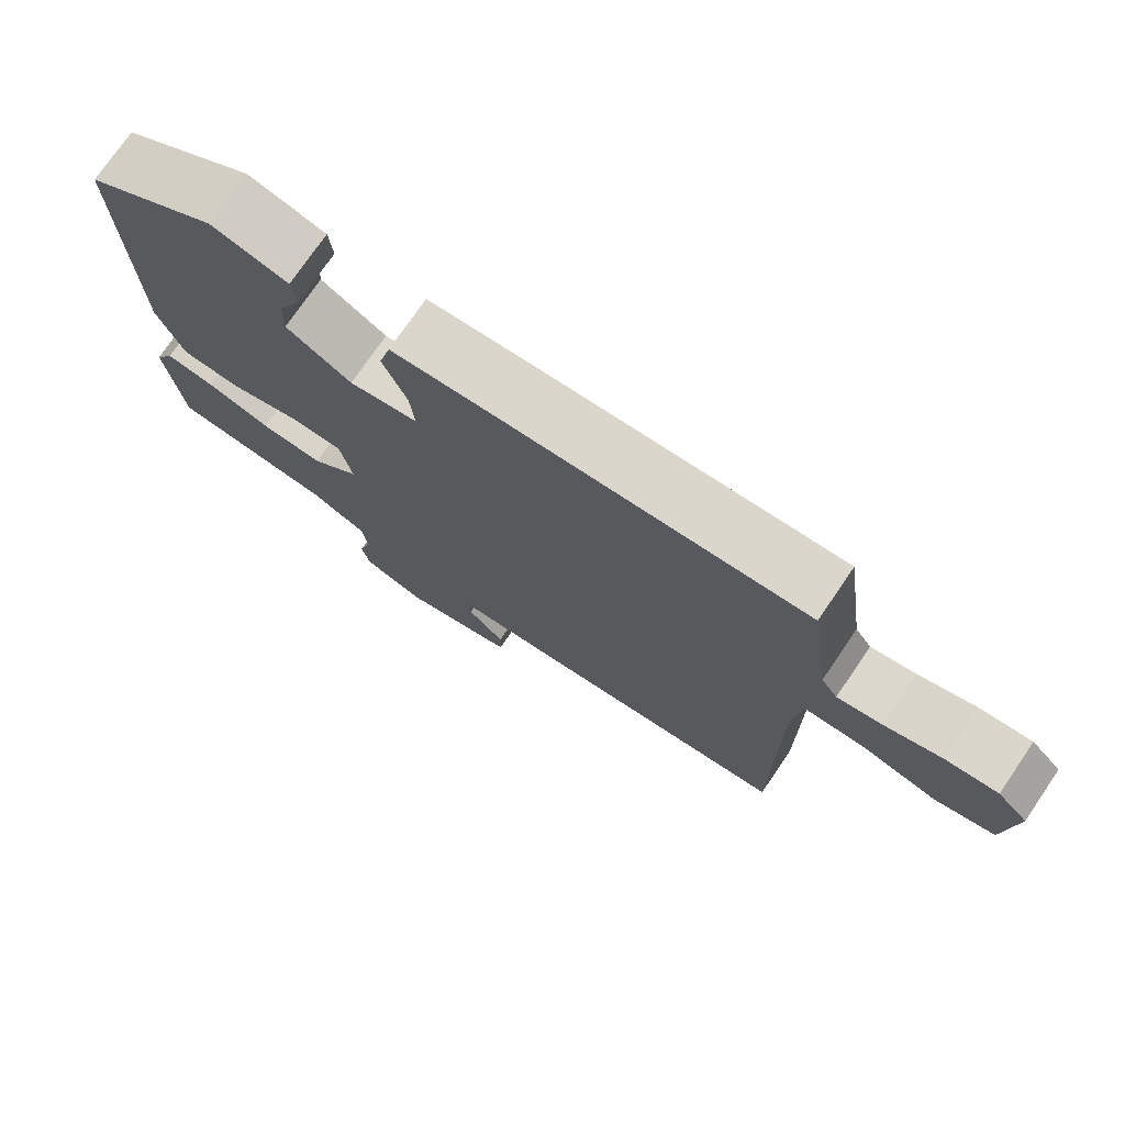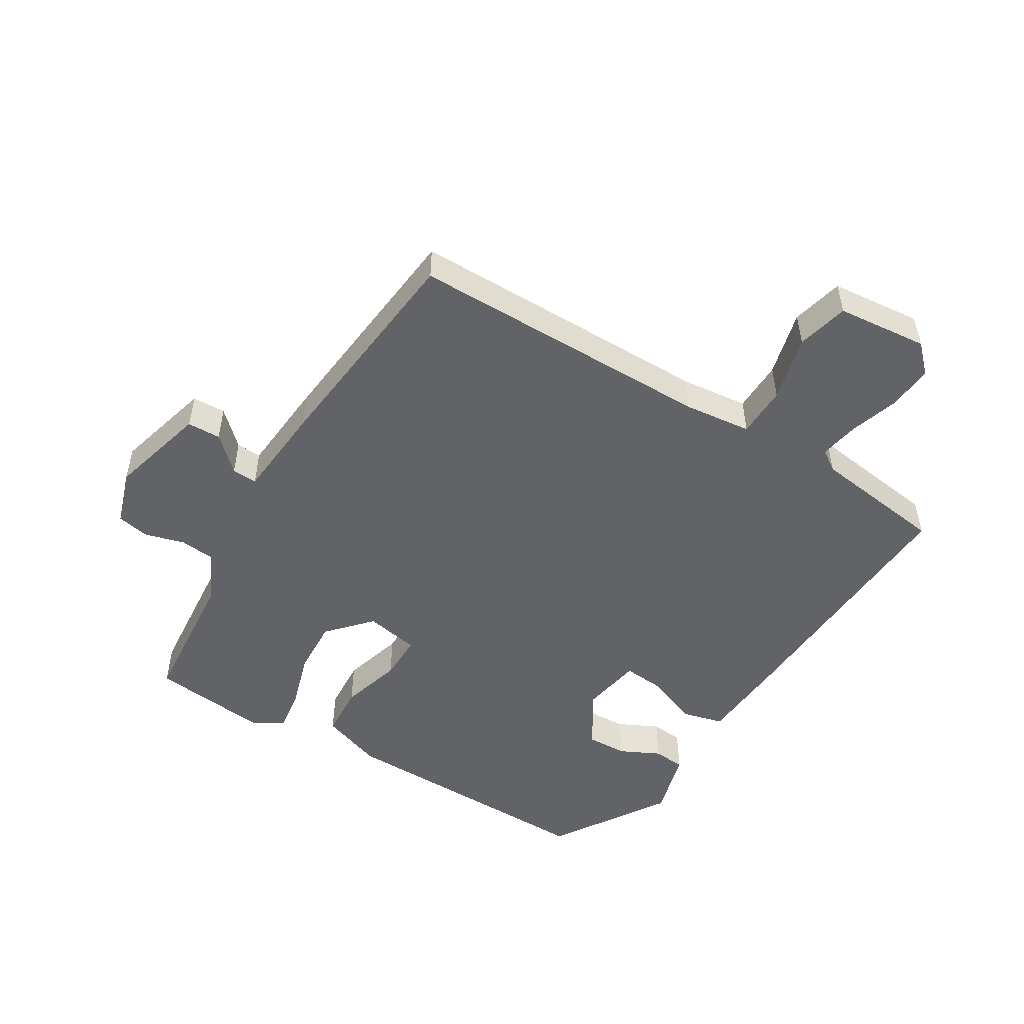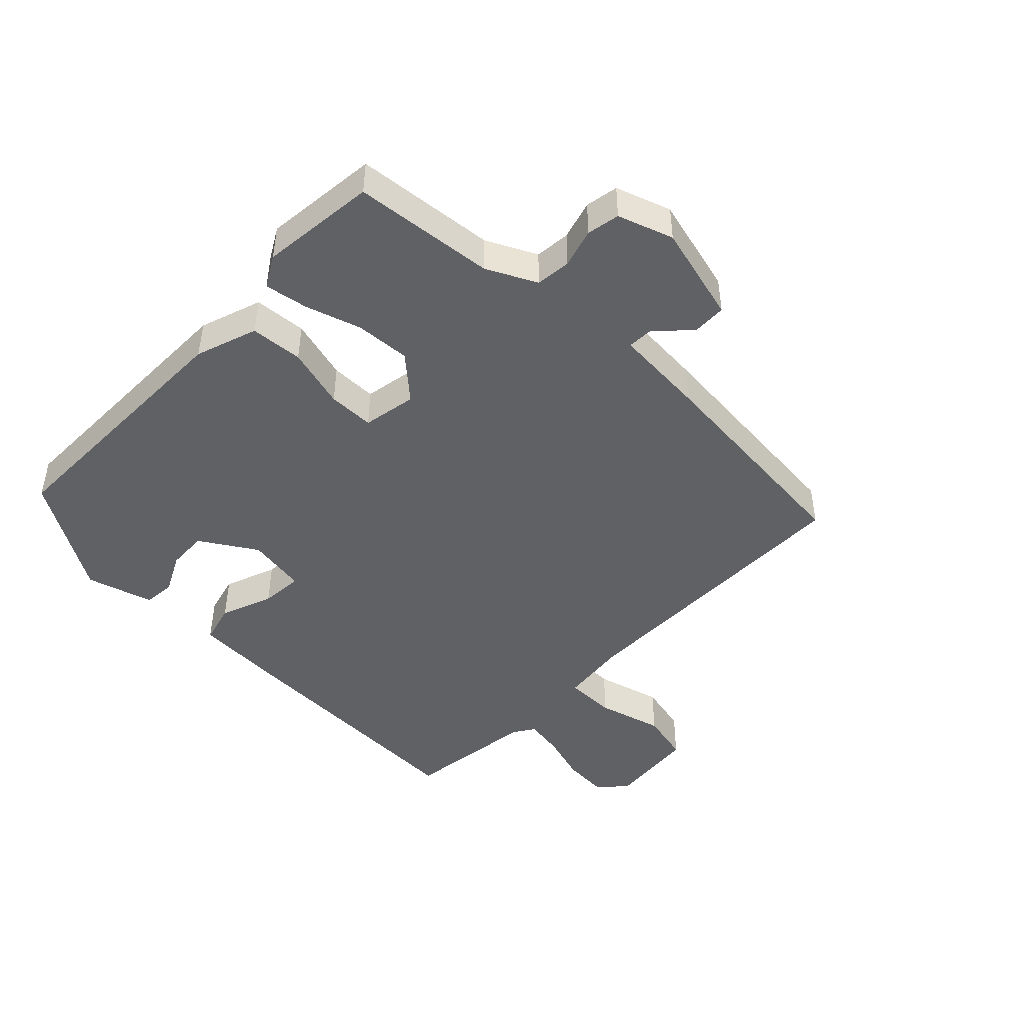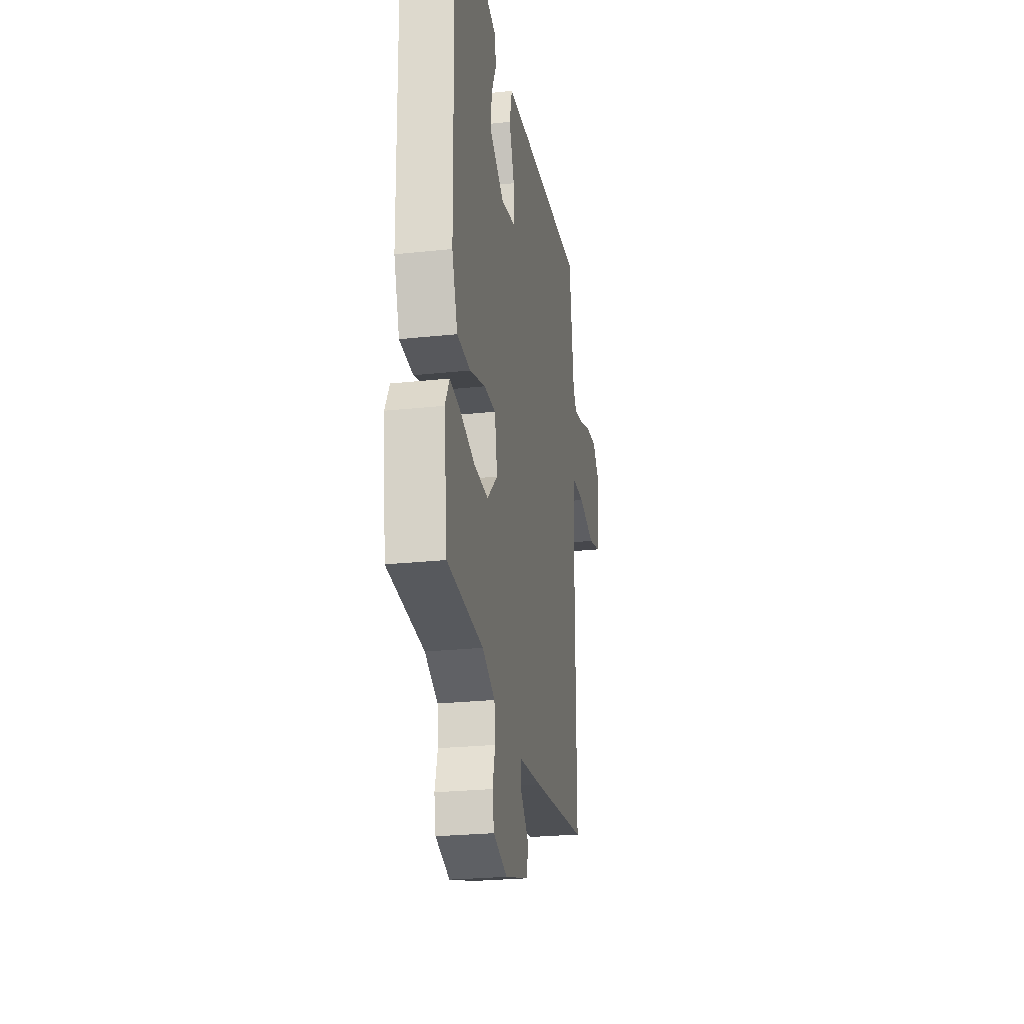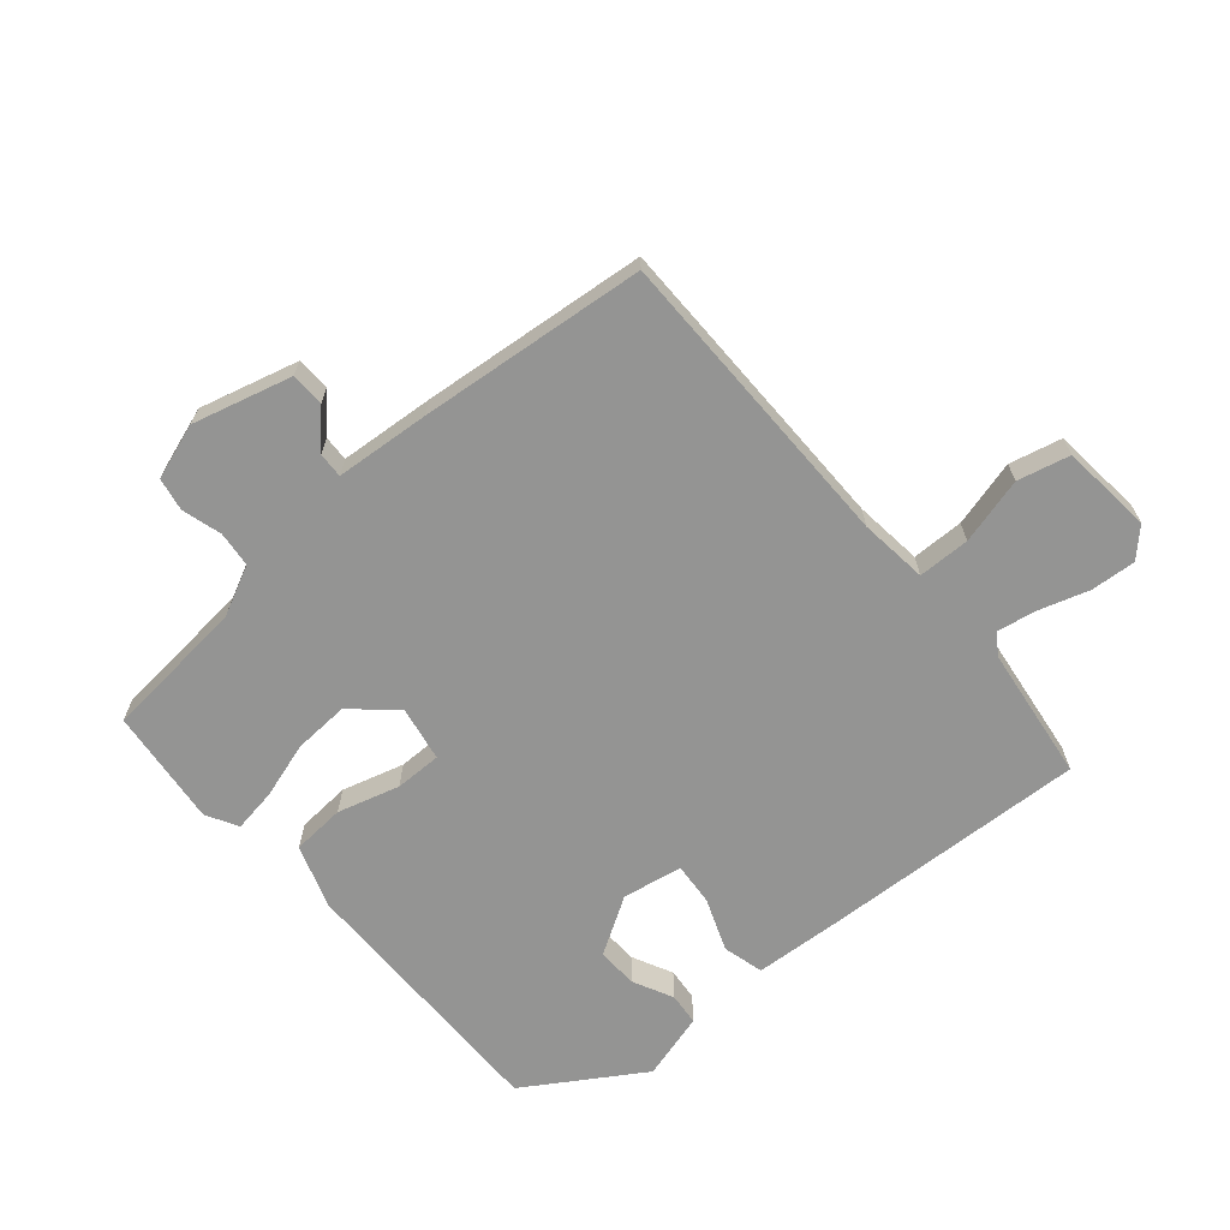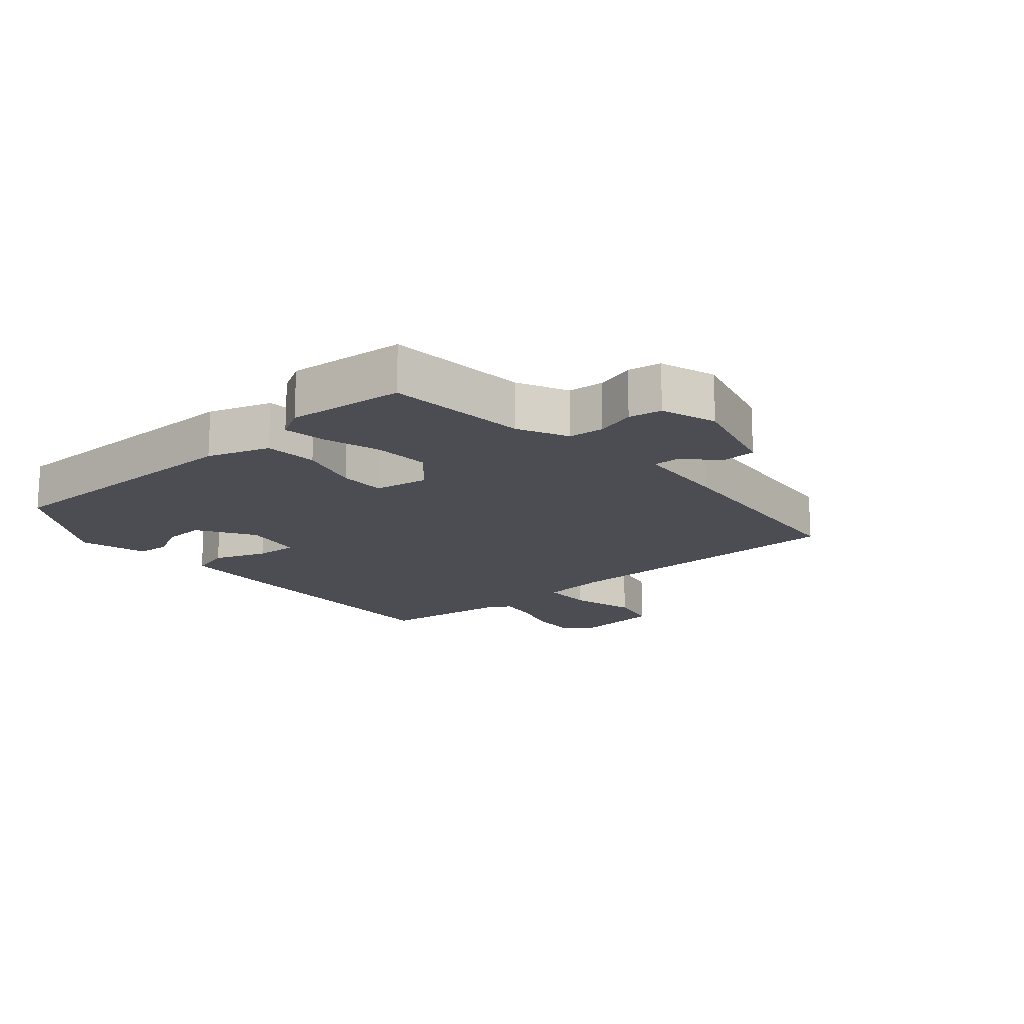
<metadata>
{"format":"obj","ext":"obj","renderer":"f3d","projection":"perspective","resolution":1024,"background":"white","views":[{"elev":74.9,"azim":-145.6,"up":"+Z"},{"elev":-50.8,"azim":-121.0,"up":"+Y"},{"elev":-45.7,"azim":136.6,"up":"+Y"},{"elev":-24.9,"azim":99.9,"up":"+Z"},{"elev":-67.0,"azim":-139.0,"up":"+Y"},{"elev":-16.3,"azim":131.7,"up":"+Y"}]}
</metadata>
<code>
v -0.506 0.07 -0.477
v -0.504 0.07 -0.002
v -0.515 0.07 0.103
v -0.595 0.07 0.105
v -0.698 0.07 0.079
v -0.778 0.07 0.099
v -0.791 0.07 0.24
v -0.75 0.07 0.281
v -0.68 0.07 0.275
v -0.603 0.07 0.25
v -0.543 0.07 0.239
v -0.521 0.07 0.271
v -0.492 0.07 0.478
v -0.085 0.07 0.455
v 0.054 0.07 0.445
v 0.07 0.07 0.382
v 0.038 0.07 0.301
v 0.032 0.07 0.235
v 0.125 0.07 0.218
v 0.213 0.07 0.271
v 0.211 0.07 0.334
v 0.181 0.07 0.396
v 0.186 0.07 0.446
v 0.29 0.07 0.474
v 0.468 0.07 0.359
v 0.461 0.07 -0.057
v 0.427 0.07 -0.153
v 0.345 0.07 -0.158
v 0.25 0.07 -0.13
v 0.178 0.07 -0.129
v 0.162 0.07 -0.213
v 0.227 0.07 -0.273
v 0.313 0.07 -0.269
v 0.4 0.07 -0.243
v 0.467 0.07 -0.233
v 0.494 0.07 -0.282
v 0.473 0.07 -0.463
v 0.253 0.07 -0.481
v 0.175 0.07 -0.518
v 0.169 0.07 -0.573
v 0.186 0.07 -0.634
v 0.176 0.07 -0.685
v 0.09 0.07 -0.713
v -0.062 0.07 -0.671
v -0.063 0.07 -0.619
v -0.013 0.07 -0.567
v -0.011 0.07 -0.528
v -0.157 0.07 -0.515
v -0.506 0 -0.477
v -0.504 0 -0.002
v -0.515 0 0.103
v -0.595 0 0.105
v -0.698 0 0.079
v -0.778 0 0.099
v -0.791 0 0.24
v -0.75 0 0.281
v -0.68 0 0.275
v -0.603 0 0.25
v -0.543 0 0.239
v -0.521 0 0.271
v -0.492 0 0.478
v -0.085 0 0.455
v 0.054 0 0.445
v 0.07 0 0.382
v 0.038 0 0.301
v 0.032 0 0.235
v 0.125 0 0.218
v 0.213 0 0.271
v 0.211 0 0.334
v 0.181 0 0.396
v 0.186 0 0.446
v 0.29 0 0.474
v 0.468 0 0.359
v 0.461 0 -0.057
v 0.427 0 -0.153
v 0.345 0 -0.158
v 0.25 0 -0.13
v 0.178 0 -0.129
v 0.162 0 -0.213
v 0.227 0 -0.273
v 0.313 0 -0.269
v 0.4 0 -0.243
v 0.467 0 -0.233
v 0.494 0 -0.282
v 0.473 0 -0.463
v 0.253 0 -0.481
v 0.175 0 -0.518
v 0.169 0 -0.573
v 0.186 0 -0.634
v 0.176 0 -0.685
v 0.09 0 -0.713
v -0.062 0 -0.671
v -0.063 0 -0.619
v -0.013 0 -0.567
v -0.011 0 -0.528
v -0.157 0 -0.515
f 47 48 1 2
f 44 45 46
f 43 44 46
f 42 43 46
f 41 42 46
f 40 41 46
f 39 40 46 47
f 47 2 3
f 39 47 3
f 38 39 3
f 36 37 38
f 35 36 38
f 34 35 38
f 33 34 38
f 32 33 38
f 31 32 38 3
f 27 28 29
f 26 27 29
f 25 26 29
f 24 25 29
f 24 29 30
f 21 22 23 24
f 20 21 24
f 20 24 30 31
f 15 16 17
f 14 15 17
f 13 14 17
f 12 13 17
f 11 12 17 18
f 8 9 10
f 7 8 10
f 6 7 10
f 5 6 10
f 4 5 10
f 3 4 10 11
f 11 18 19
f 3 11 19
f 31 3 19
f 19 20 31
f 50 49 96 95
f 94 93 92
f 94 92 91
f 94 91 90
f 94 90 89
f 94 89 88
f 95 94 88 87
f 51 50 95
f 51 95 87
f 51 87 86
f 86 85 84
f 86 84 83
f 86 83 82
f 86 82 81
f 86 81 80
f 51 86 80 79
f 77 76 75
f 77 75 74
f 77 74 73
f 77 73 72
f 78 77 72
f 72 71 70 69
f 72 69 68
f 79 78 72 68
f 65 64 63
f 65 63 62
f 65 62 61
f 65 61 60
f 66 65 60 59
f 58 57 56
f 58 56 55
f 58 55 54
f 58 54 53
f 58 53 52
f 59 58 52 51
f 67 66 59
f 67 59 51
f 67 51 79
f 79 68 67
f 1 49 50 2
f 2 50 51 3
f 3 51 52 4
f 4 52 53 5
f 5 53 54 6
f 6 54 55 7
f 7 55 56 8
f 8 56 57 9
f 9 57 58 10
f 10 58 59 11
f 11 59 60 12
f 12 60 61 13
f 13 61 62 14
f 14 62 63 15
f 15 63 64 16
f 16 64 65 17
f 17 65 66 18
f 18 66 67 19
f 19 67 68 20
f 20 68 69 21
f 21 69 70 22
f 22 70 71 23
f 23 71 72 24
f 24 72 73 25
f 25 73 74 26
f 26 74 75 27
f 27 75 76 28
f 28 76 77 29
f 29 77 78 30
f 30 78 79 31
f 31 79 80 32
f 32 80 81 33
f 33 81 82 34
f 34 82 83 35
f 35 83 84 36
f 36 84 85 37
f 37 85 86 38
f 38 86 87 39
f 39 87 88 40
f 40 88 89 41
f 41 89 90 42
f 42 90 91 43
f 43 91 92 44
f 44 92 93 45
f 45 93 94 46
f 46 94 95 47
f 47 95 96 48
f 48 96 49 1

</code>
